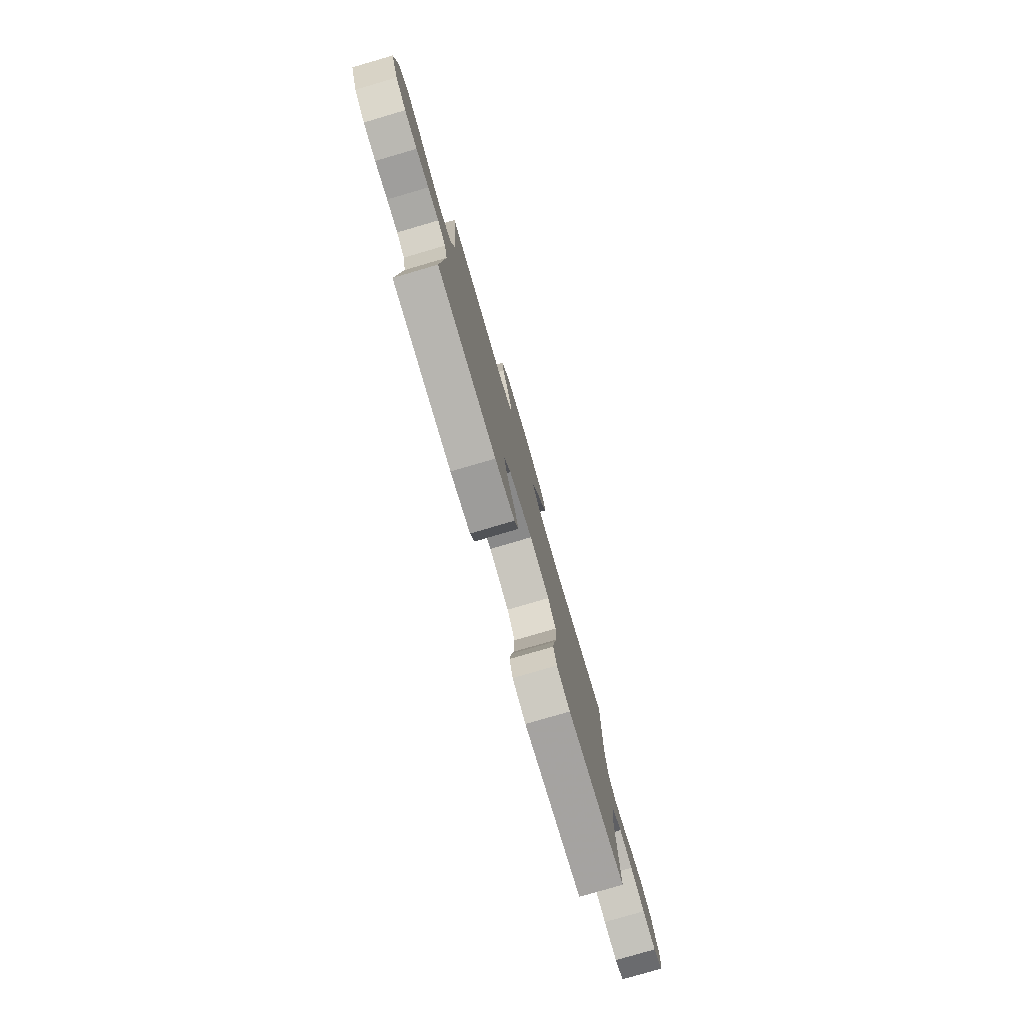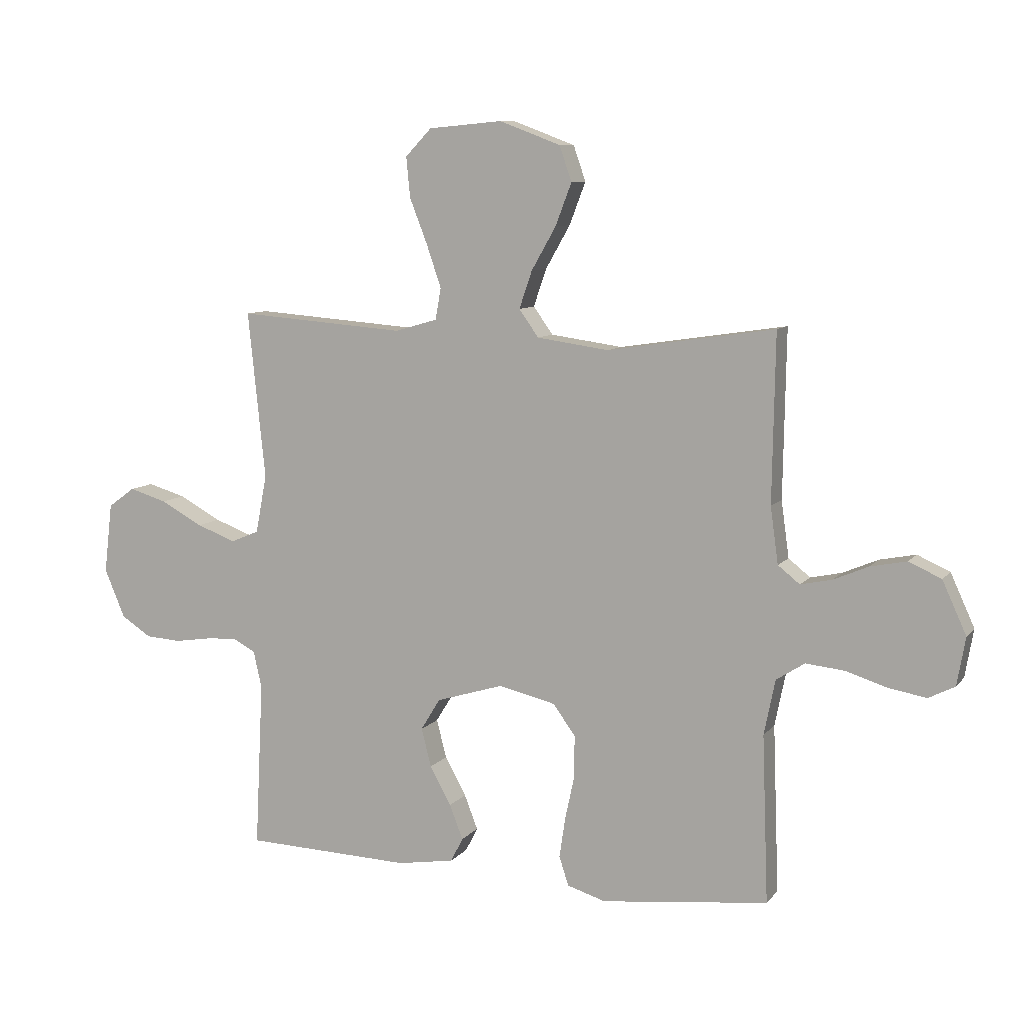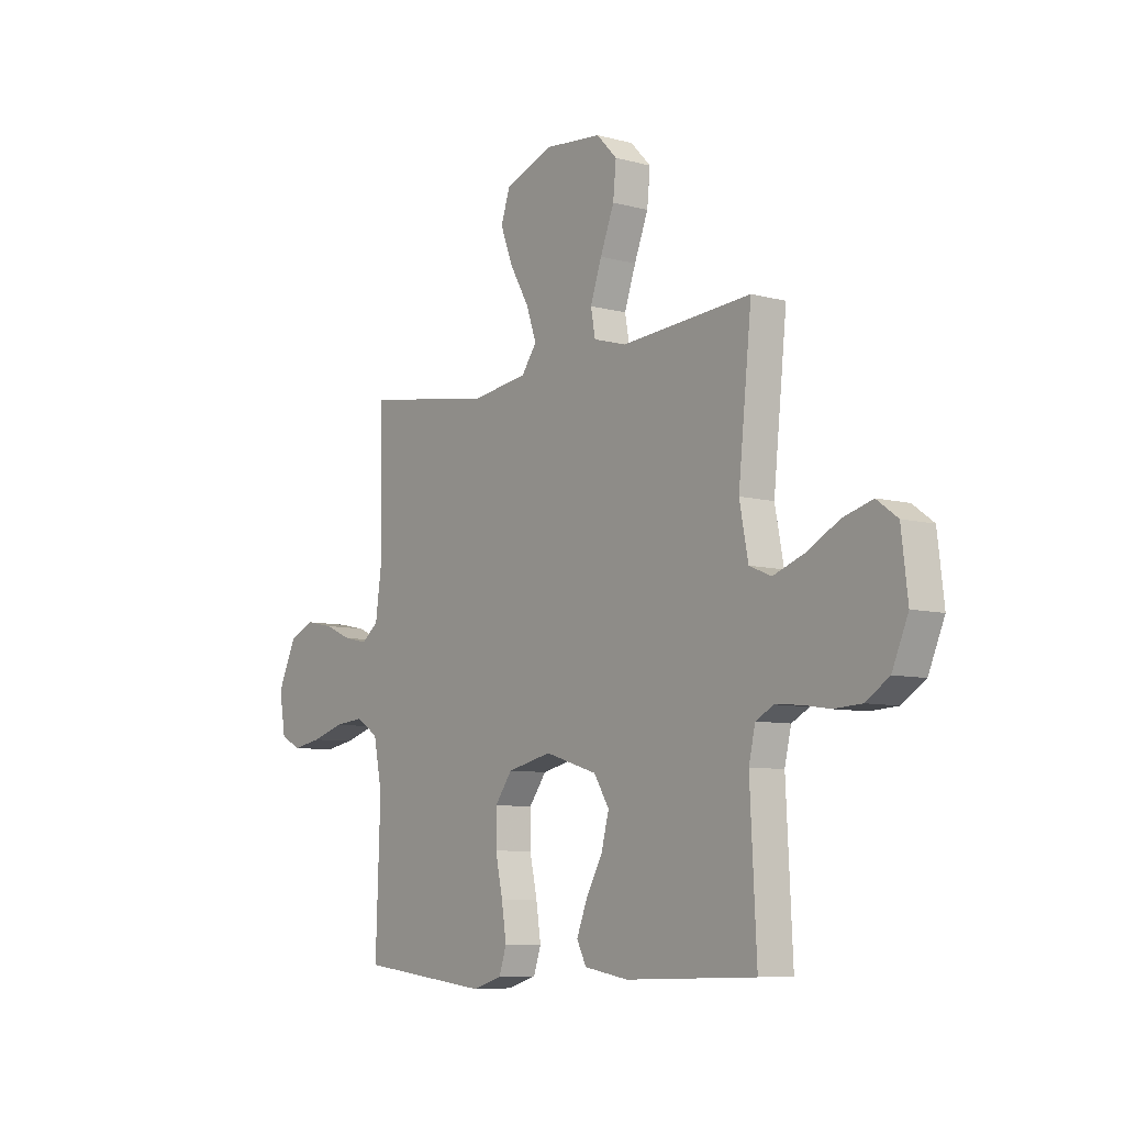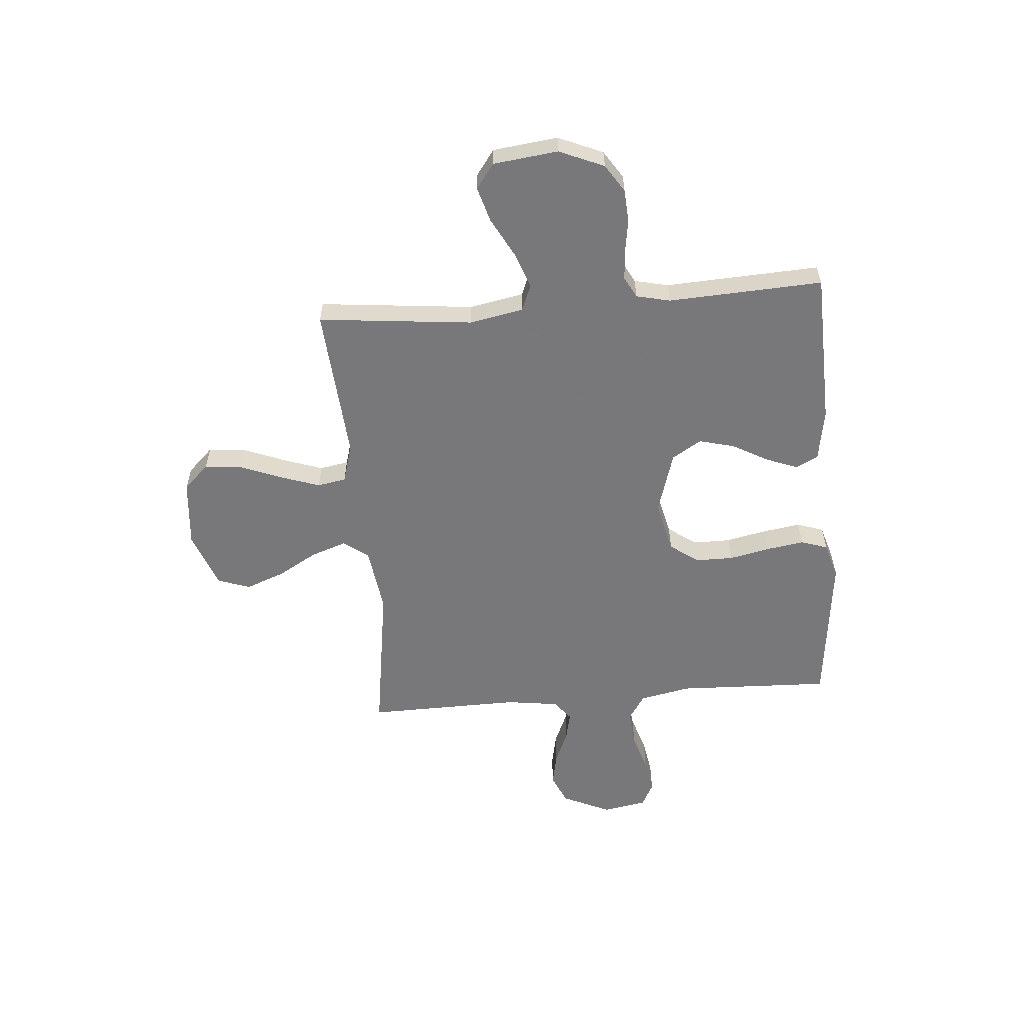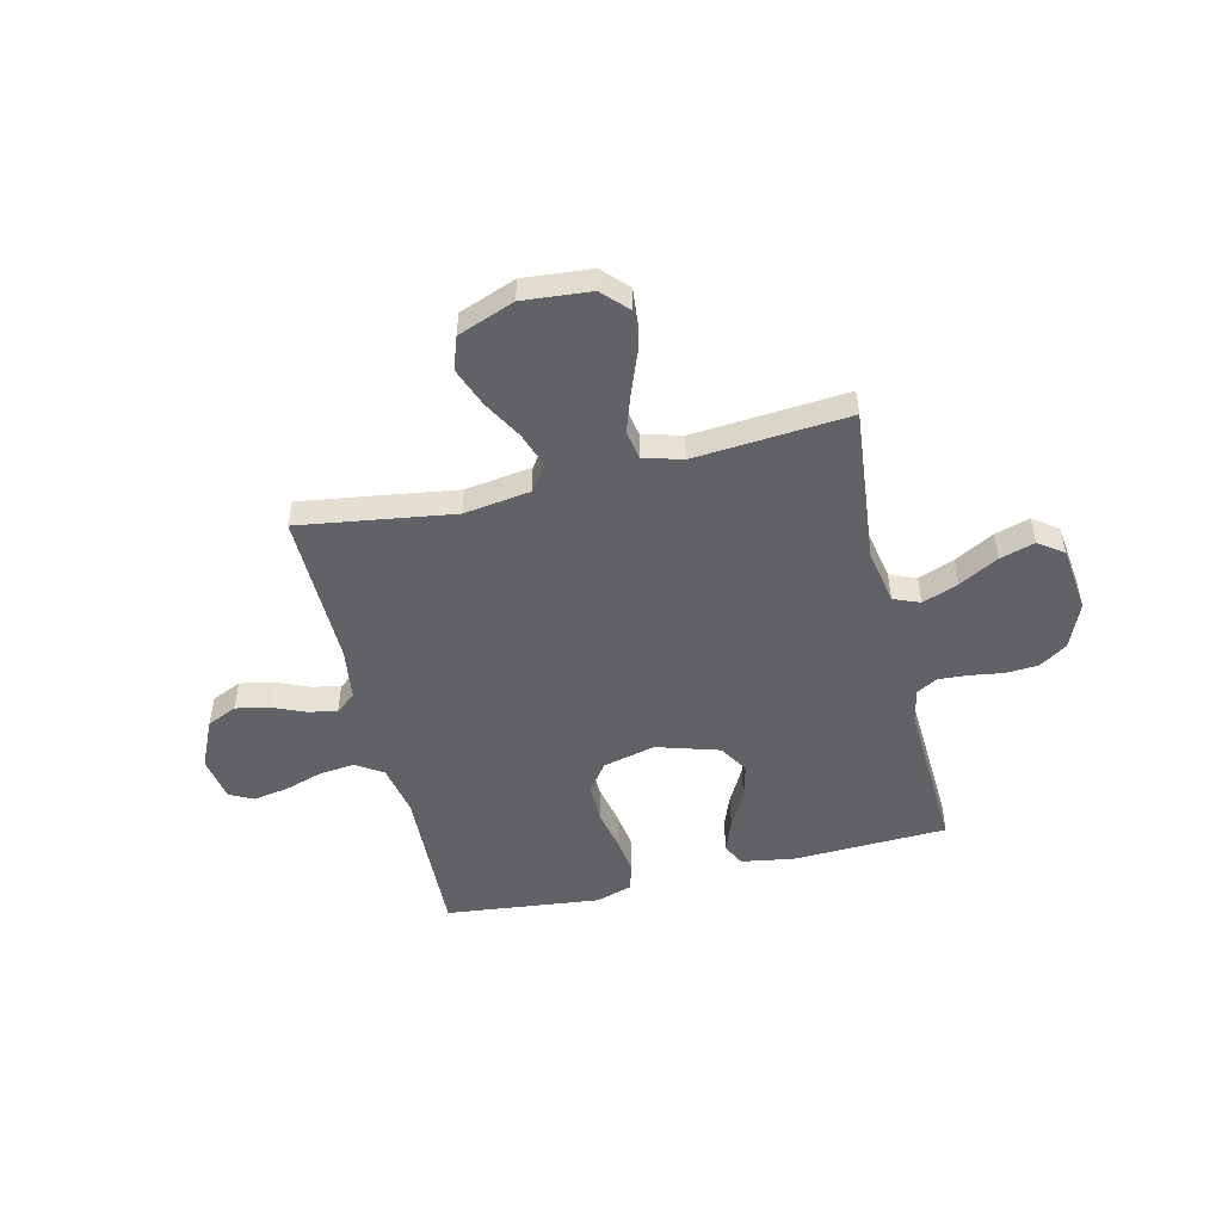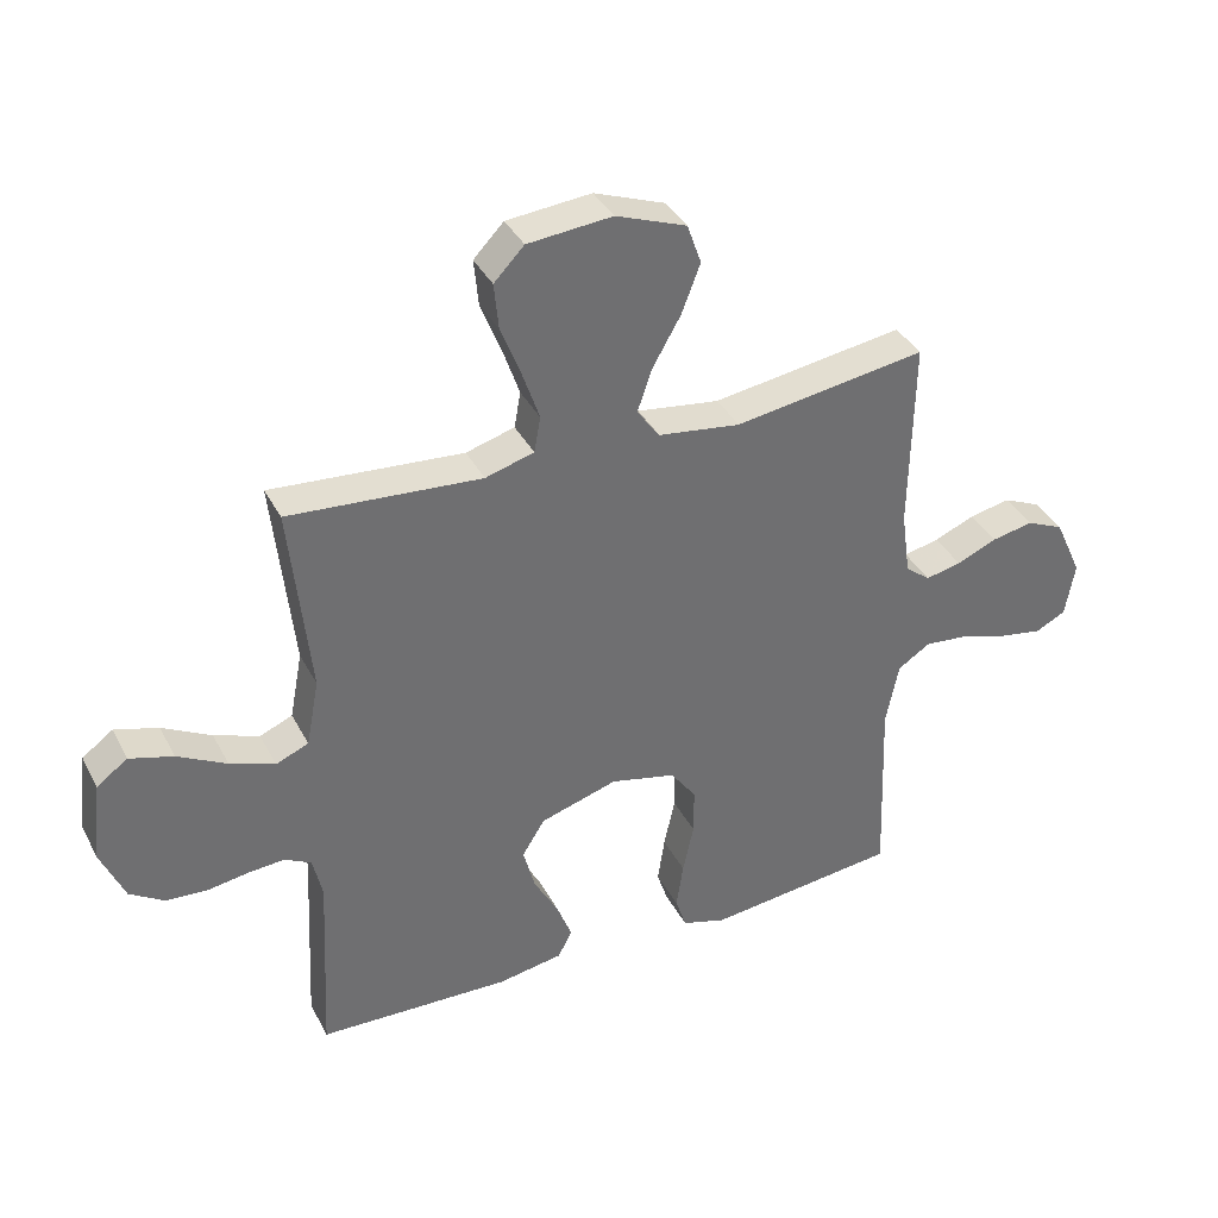
<metadata>
{"format":"obj","ext":"obj","renderer":"f3d","projection":"perspective","resolution":1024,"background":"white","views":[{"elev":-79.1,"azim":106.3,"up":"+Z"},{"elev":8.9,"azim":-158.2,"up":"+Z"},{"elev":-7.7,"azim":52.8,"up":"+Z"},{"elev":-57.6,"azim":94.7,"up":"+Y"},{"elev":-50.5,"azim":13.5,"up":"+Y"},{"elev":37.2,"azim":155.0,"up":"+Z"}]}
</metadata>
<code>
v -0.5 0.07 0.5
v -0.2 0.07 0.455
v -0.071 0.07 0.473
v -0.036 0.07 0.522
v -0.059 0.07 0.589
v -0.103 0.07 0.666
v -0.132 0.07 0.742
v -0.11 0.07 0.805
v 0 0.07 0.846
v 0.132 0.07 0.834
v 0.179 0.07 0.785
v 0.172 0.07 0.713
v 0.14 0.07 0.631
v 0.114 0.07 0.555
v 0.124 0.07 0.499
v 0.2 0.07 0.477
v 0.5 0.07 0.5
v 0.469 0.07 0.2
v 0.489 0.07 0.095
v 0.54 0.07 0.074
v 0.61 0.07 0.1
v 0.686 0.07 0.141
v 0.754 0.07 0.161
v 0.802 0.07 0.126
v 0.817 0.07 0
v 0.78 0.07 -0.087
v 0.726 0.07 -0.122
v 0.662 0.07 -0.126
v 0.597 0.07 -0.116
v 0.541 0.07 -0.112
v 0.5 0.07 -0.134
v 0.485 0.07 -0.2
v 0.5 0.07 -0.5
v 0.2 0.07 -0.51
v 0.098 0.07 -0.493
v 0.076 0.07 -0.45
v 0.1 0.07 -0.388
v 0.138 0.07 -0.319
v 0.156 0.07 -0.25
v 0.121 0.07 -0.193
v 0 0.07 -0.156
v -0.102 0.07 -0.18
v -0.142 0.07 -0.235
v -0.142 0.07 -0.309
v -0.125 0.07 -0.388
v -0.114 0.07 -0.461
v -0.131 0.07 -0.513
v -0.2 0.07 -0.534
v -0.5 0.07 -0.5
v -0.489 0.07 -0.2
v -0.509 0.07 -0.101
v -0.56 0.07 -0.068
v -0.629 0.07 -0.075
v -0.703 0.07 -0.098
v -0.771 0.07 -0.11
v -0.818 0.07 -0.086
v -0.833 0.07 0
v -0.79 0.07 0.094
v -0.732 0.07 0.12
v -0.667 0.07 0.107
v -0.604 0.07 0.08
v -0.548 0.07 0.068
v -0.509 0.07 0.099
v -0.495 0.07 0.2
v -0.5 0 0.5
v -0.2 0 0.455
v -0.071 0 0.473
v -0.036 0 0.522
v -0.059 0 0.589
v -0.103 0 0.666
v -0.132 0 0.742
v -0.11 0 0.805
v 0 0 0.846
v 0.132 0 0.834
v 0.179 0 0.785
v 0.172 0 0.713
v 0.14 0 0.631
v 0.114 0 0.555
v 0.124 0 0.499
v 0.2 0 0.477
v 0.5 0 0.5
v 0.469 0 0.2
v 0.489 0 0.095
v 0.54 0 0.074
v 0.61 0 0.1
v 0.686 0 0.141
v 0.754 0 0.161
v 0.802 0 0.126
v 0.817 0 0
v 0.78 0 -0.087
v 0.726 0 -0.122
v 0.662 0 -0.126
v 0.597 0 -0.116
v 0.541 0 -0.112
v 0.5 0 -0.134
v 0.485 0 -0.2
v 0.5 0 -0.5
v 0.2 0 -0.51
v 0.098 0 -0.493
v 0.076 0 -0.45
v 0.1 0 -0.388
v 0.138 0 -0.319
v 0.156 0 -0.25
v 0.121 0 -0.193
v 0 0 -0.156
v -0.102 0 -0.18
v -0.142 0 -0.235
v -0.142 0 -0.309
v -0.125 0 -0.388
v -0.114 0 -0.461
v -0.131 0 -0.513
v -0.2 0 -0.534
v -0.5 0 -0.5
v -0.489 0 -0.2
v -0.509 0 -0.101
v -0.56 0 -0.068
v -0.629 0 -0.075
v -0.703 0 -0.098
v -0.771 0 -0.11
v -0.818 0 -0.086
v -0.833 0 0
v -0.79 0 0.094
v -0.732 0 0.12
v -0.667 0 0.107
v -0.604 0 0.08
v -0.548 0 0.068
v -0.509 0 0.099
v -0.495 0 0.2
f 58 59 60 61
f 58 61 62
f 57 58 62
f 56 57 62
f 53 54 55 56
f 52 53 56 62
f 51 52 62 63
f 47 48 49 50
f 44 45 46 47
f 44 47 50 51
f 35 36 37 38
f 35 38 39
f 32 33 34 35
f 31 32 35 39
f 30 31 39 40
f 26 27 28 29
f 26 29 30
f 25 26 30
f 21 22 23 24
f 20 21 24 25
f 16 17 18
f 15 16 18 19
f 10 11 12 13
f 10 13 14
f 9 10 14
f 8 9 14 15
f 5 6 7 8
f 4 5 8 15
f 64 1 2
f 64 2 3
f 63 64 3
f 43 44 51 63
f 42 43 63 3
f 41 42 3 4
f 20 25 30 40
f 19 20 40 41
f 4 15 19 41
f 125 124 123 122
f 126 125 122
f 126 122 121
f 126 121 120
f 120 119 118 117
f 126 120 117 116
f 127 126 116 115
f 114 113 112 111
f 111 110 109 108
f 115 114 111 108
f 102 101 100 99
f 103 102 99
f 99 98 97 96
f 103 99 96 95
f 104 103 95 94
f 93 92 91 90
f 94 93 90
f 94 90 89
f 88 87 86 85
f 89 88 85 84
f 82 81 80
f 83 82 80 79
f 77 76 75 74
f 78 77 74
f 78 74 73
f 79 78 73 72
f 72 71 70 69
f 79 72 69 68
f 66 65 128
f 67 66 128
f 67 128 127
f 127 115 108 107
f 67 127 107 106
f 68 67 106 105
f 104 94 89 84
f 105 104 84 83
f 105 83 79 68
f 1 65 66 2
f 2 66 67 3
f 3 67 68 4
f 4 68 69 5
f 5 69 70 6
f 6 70 71 7
f 7 71 72 8
f 8 72 73 9
f 9 73 74 10
f 10 74 75 11
f 11 75 76 12
f 12 76 77 13
f 13 77 78 14
f 14 78 79 15
f 15 79 80 16
f 16 80 81 17
f 17 81 82 18
f 18 82 83 19
f 19 83 84 20
f 20 84 85 21
f 21 85 86 22
f 22 86 87 23
f 23 87 88 24
f 24 88 89 25
f 25 89 90 26
f 26 90 91 27
f 27 91 92 28
f 28 92 93 29
f 29 93 94 30
f 30 94 95 31
f 31 95 96 32
f 32 96 97 33
f 33 97 98 34
f 34 98 99 35
f 35 99 100 36
f 36 100 101 37
f 37 101 102 38
f 38 102 103 39
f 39 103 104 40
f 40 104 105 41
f 41 105 106 42
f 42 106 107 43
f 43 107 108 44
f 44 108 109 45
f 45 109 110 46
f 46 110 111 47
f 47 111 112 48
f 48 112 113 49
f 49 113 114 50
f 50 114 115 51
f 51 115 116 52
f 52 116 117 53
f 53 117 118 54
f 54 118 119 55
f 55 119 120 56
f 56 120 121 57
f 57 121 122 58
f 58 122 123 59
f 59 123 124 60
f 60 124 125 61
f 61 125 126 62
f 62 126 127 63
f 63 127 128 64
f 64 128 65 1

</code>
